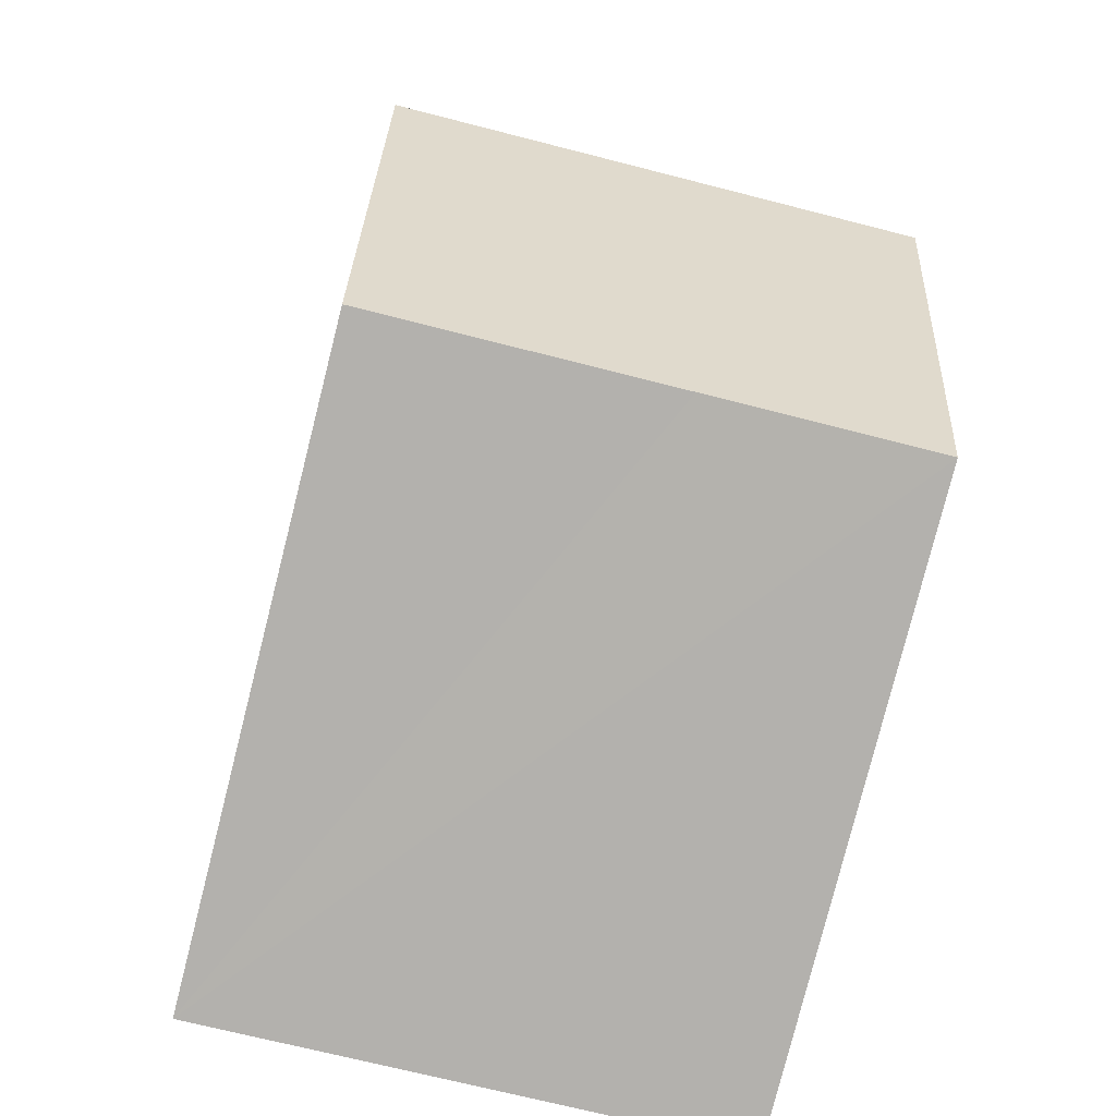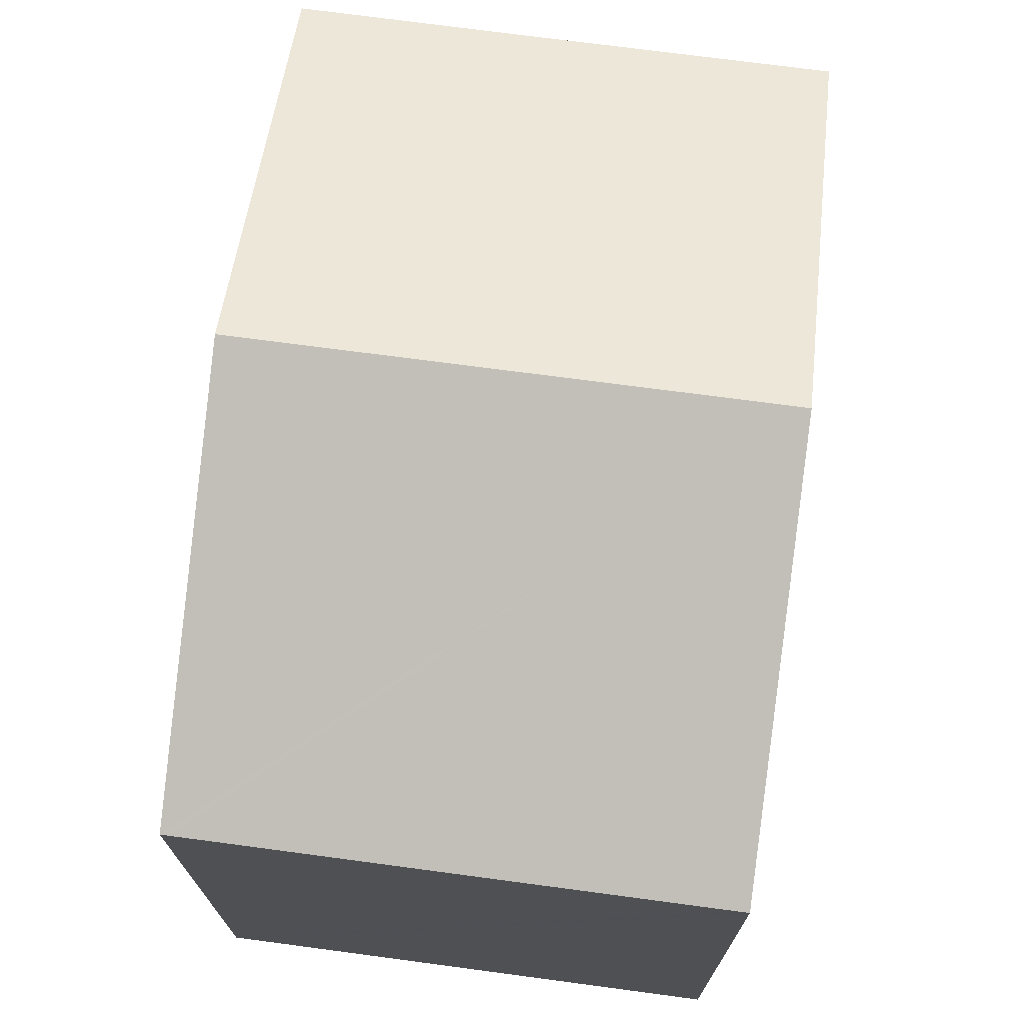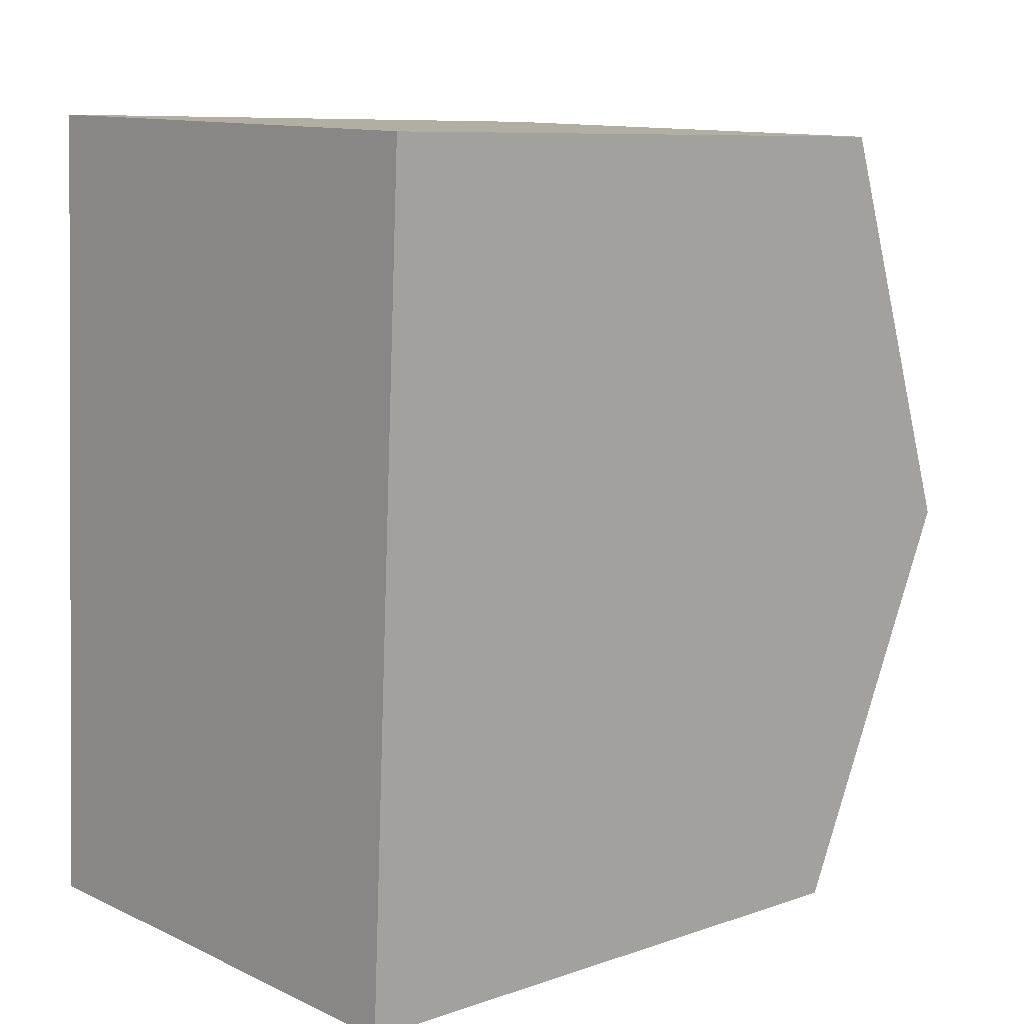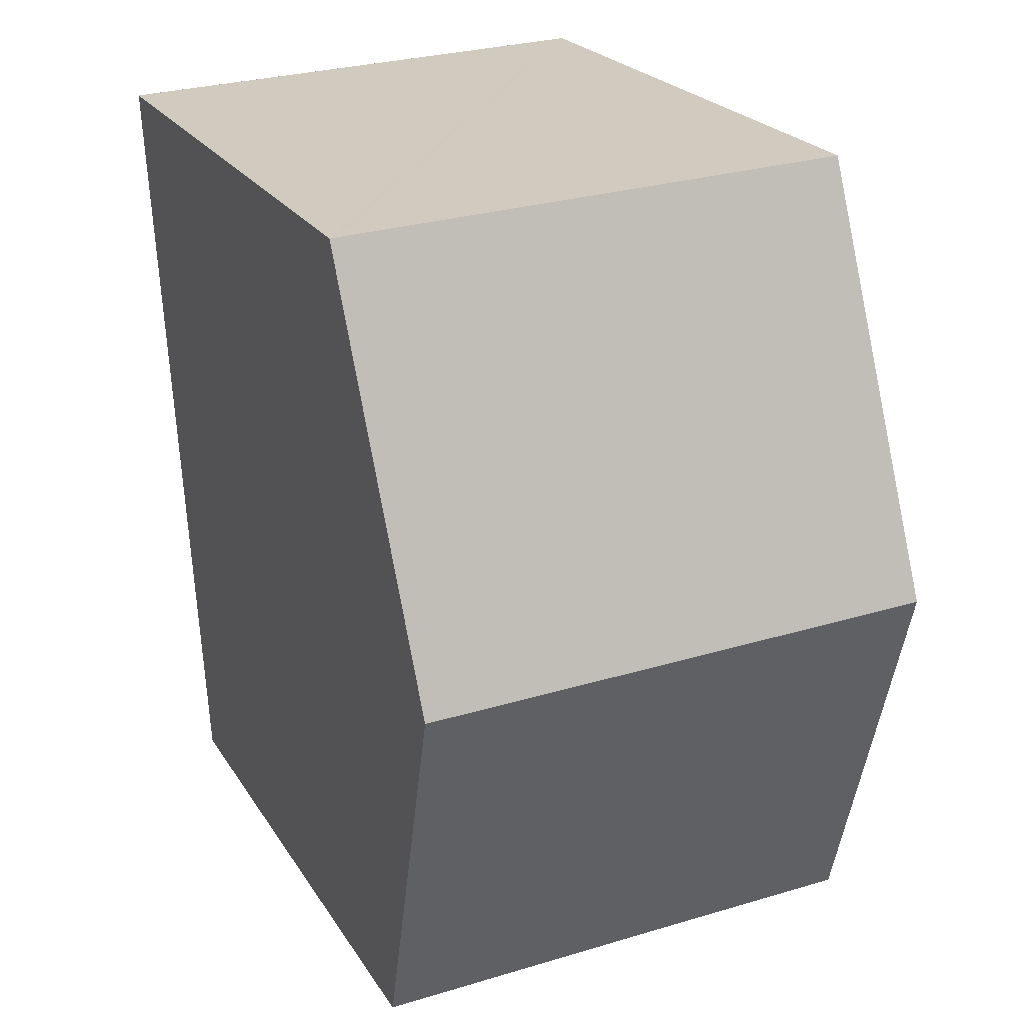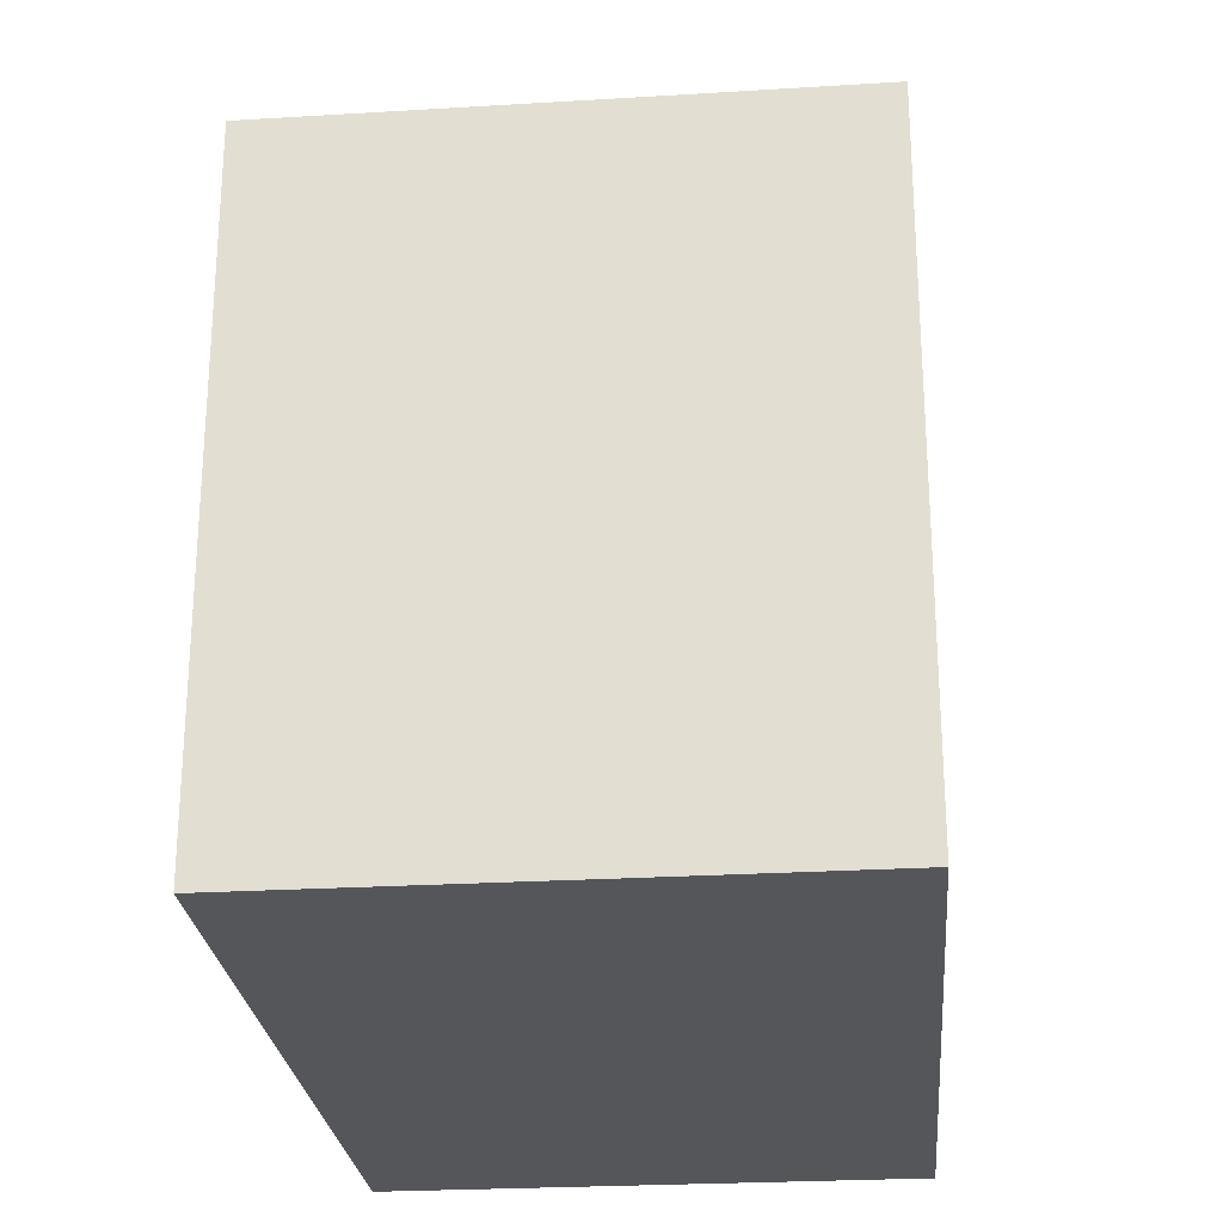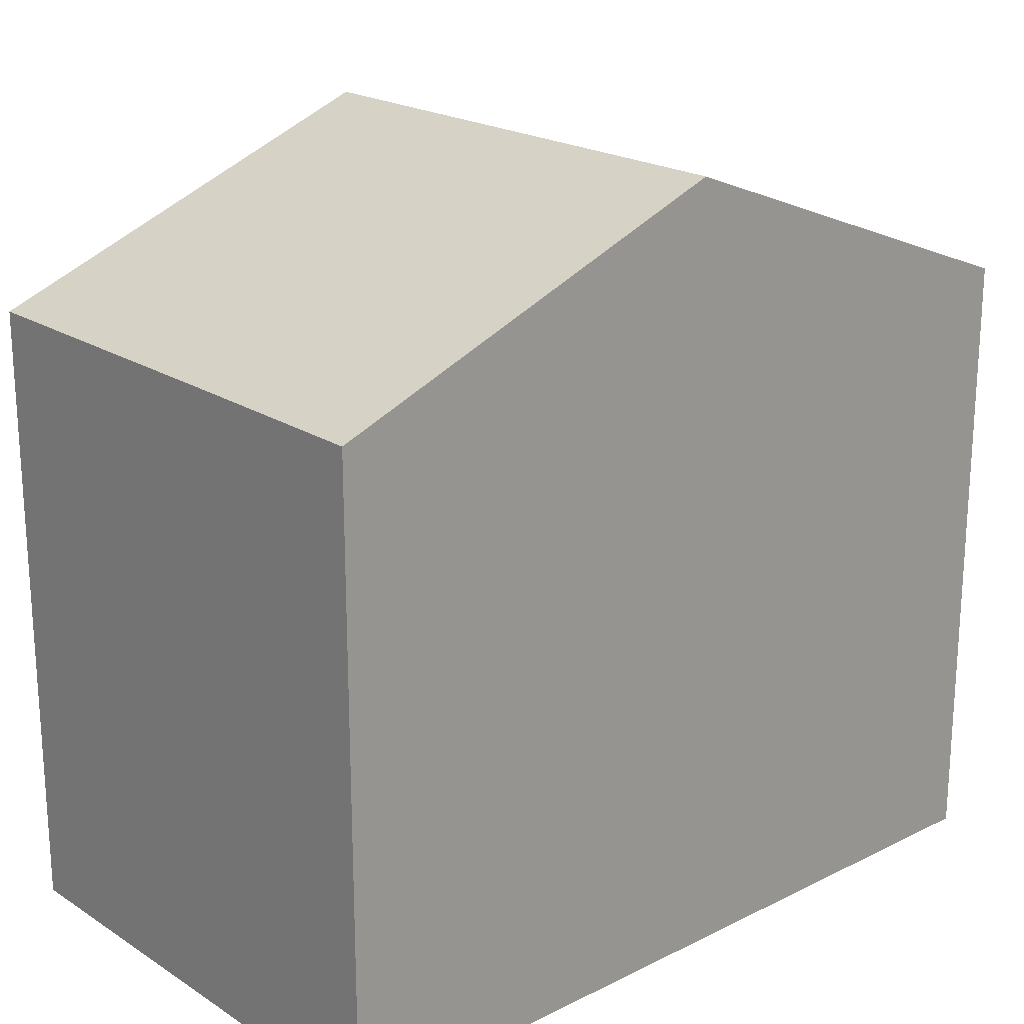
<metadata>
{"format":"obj","ext":"obj","renderer":"f3d","projection":"perspective","resolution":1024,"background":"white","views":[{"elev":-79.6,"azim":165.8,"up":"+Z"},{"elev":71.9,"azim":10.0,"up":"+Y"},{"elev":8.7,"azim":47.4,"up":"+Z"},{"elev":22.9,"azim":156.0,"up":"+Z"},{"elev":-25.2,"azim":-172.0,"up":"+Y"},{"elev":20.7,"azim":-128.9,"up":"+Y"}]}
</metadata>
<code>
v  7.423 8.939 -0.299
v  0.293 11.19 5.891
v  7.721 11.19 5.578
v  4.234 8.938 -0.166
v  3.194 8.938 -0.122
v  0 8.934 5.47e-16
v  0.586 8.936 11.77
v  0.693 8.937 11.77
v  4.871 8.936 11.59
v  7.912 8.936 11.47
v  8.02 8.936 11.46
v  7.423 1.831e-17 -0.299
v  3.194 7.47e-18 -0.122
v  0 0 0
v  4.234 1.016e-17 -0.166
v  0.586 -7.21e-16 11.77
v  0.293 -3.607e-16 5.891
v  0.693 -7.206e-16 11.77
v  8.02 -7.018e-16 11.46
v  4.871 -7.099e-16 11.59
v  7.912 -7.021e-16 11.47
v  7.721 -3.416e-16 5.578
g defaultobject
f 1 2 3
f 2 1 4
f 2 4 5
f 2 5 6
f 7 3 2
f 3 7 8
f 3 8 9
f 3 9 10
f 3 10 11
f 12 4 1
f 4 12 5
f 5 12 6
f 6 12 13
f 6 13 14
f 13 12 15
f 14 2 6
f 2 14 7
f 7 14 16
f 16 14 17
f 16 8 7
f 8 16 9
f 9 16 10
f 10 16 11
f 11 16 18
f 11 18 19
f 19 18 20
f 19 20 21
f 3 12 1
f 12 3 11
f 12 11 22
f 22 11 19
f 17 18 16
f 18 17 20
f 20 17 21
f 21 17 14
f 21 14 19
f 19 14 22
f 22 14 13
f 22 13 12
f 12 13 15

</code>
